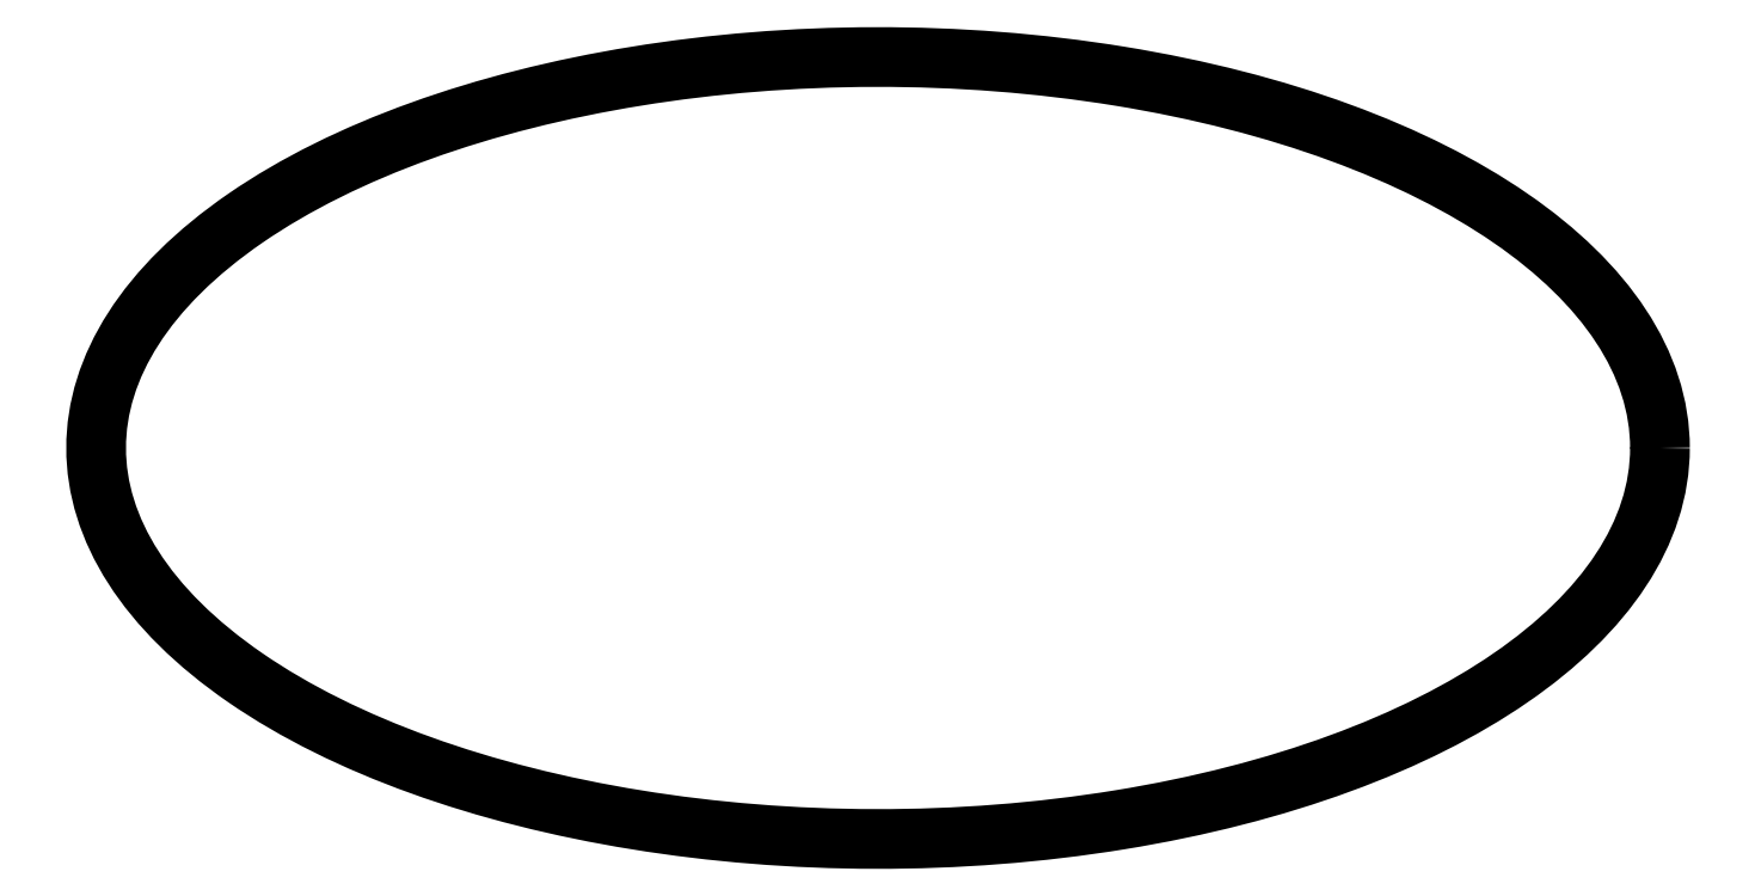
<metadata>
{"format":"dxf","ext":"dxf","renderer":"ezdxf+matplotlib","layout":"modelspace","background":"white","min_lineweight":24,"dpi":150}
</metadata>
<code>
0
SECTION
2
ENTITIES
0
ELLIPSE
8
0
10
100
20
100
30
0
11
50
21
0
31
0
40
0.5
41
0
42
6.283
0
ENDSEC
0
EOF

</code>
